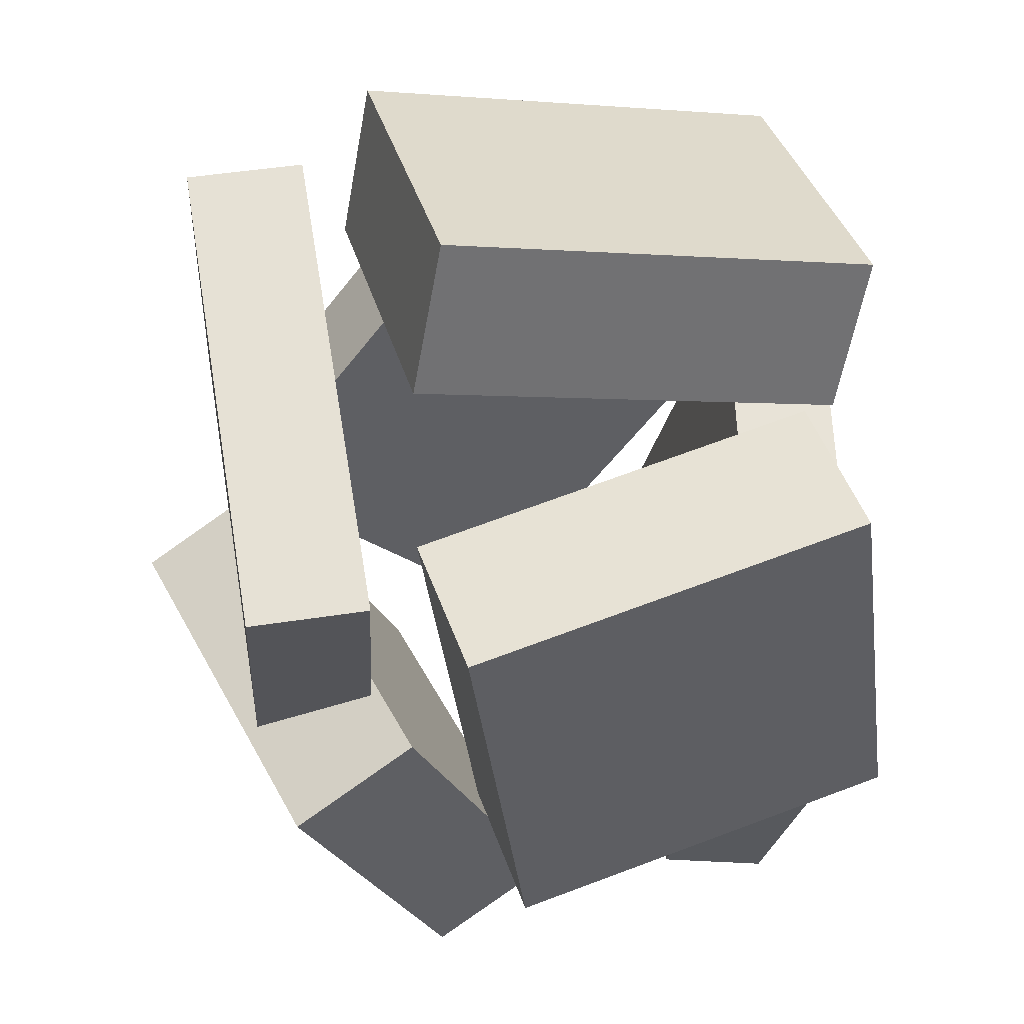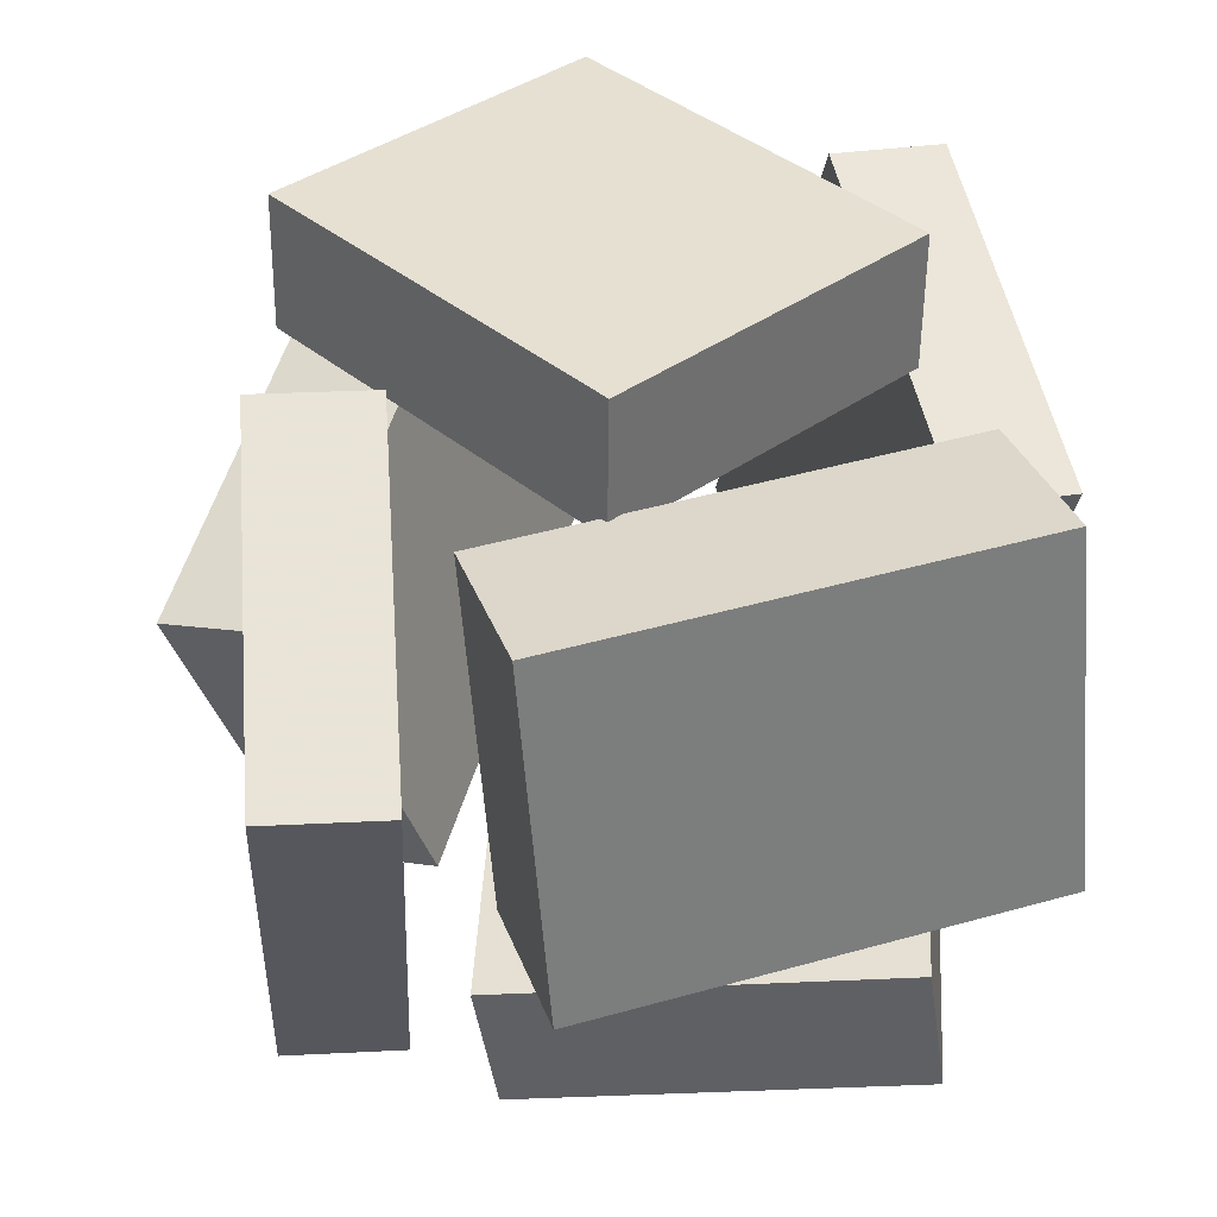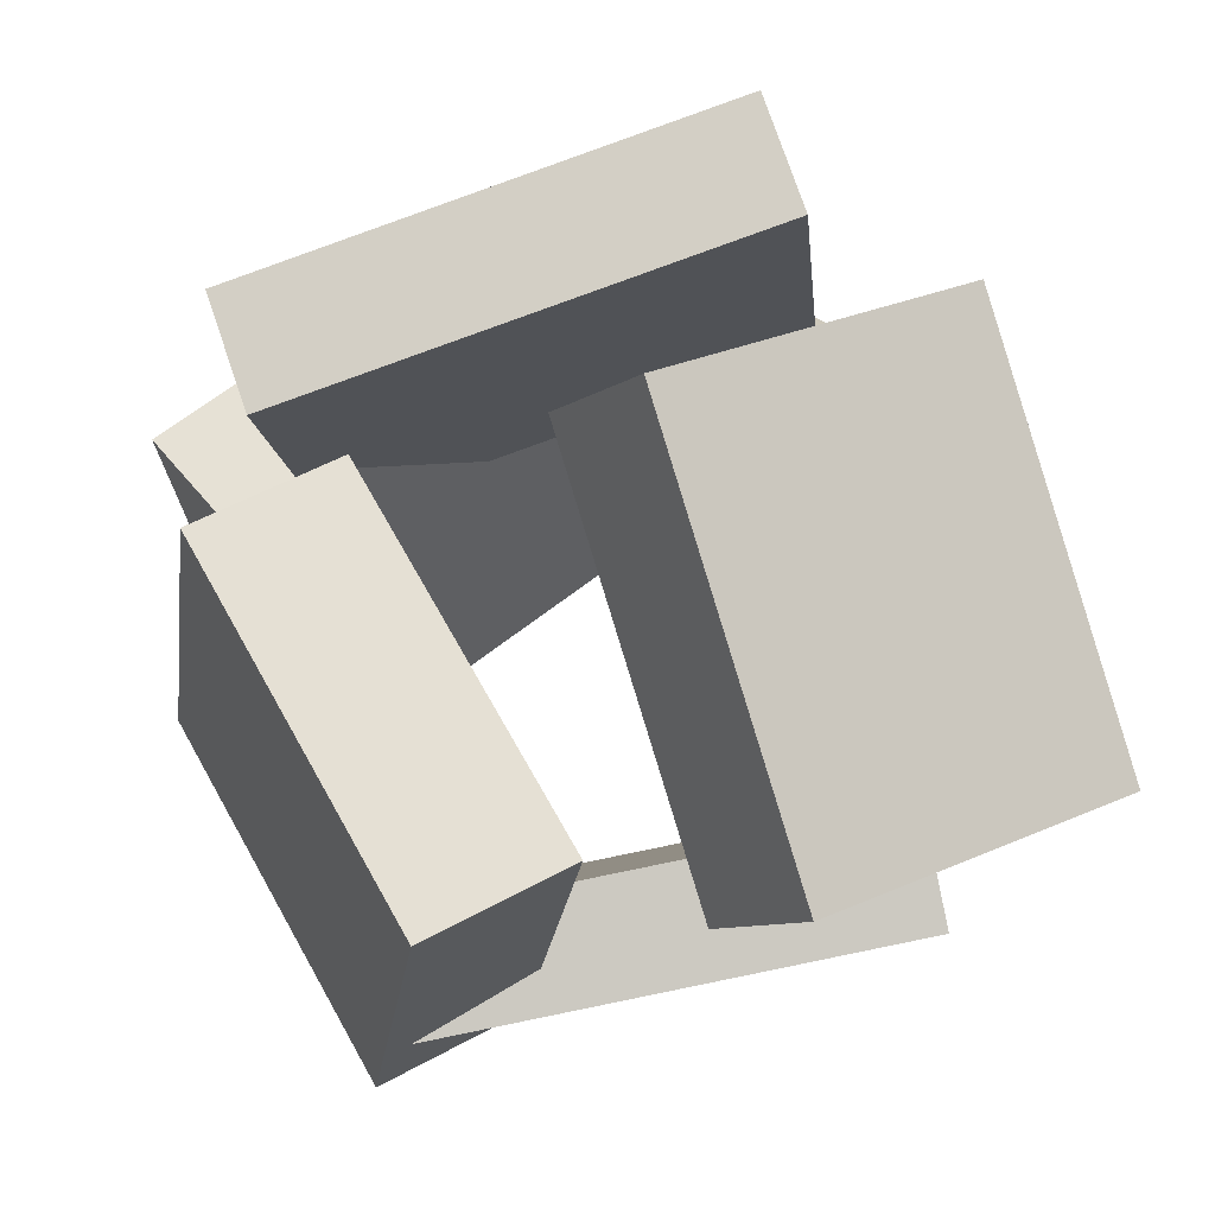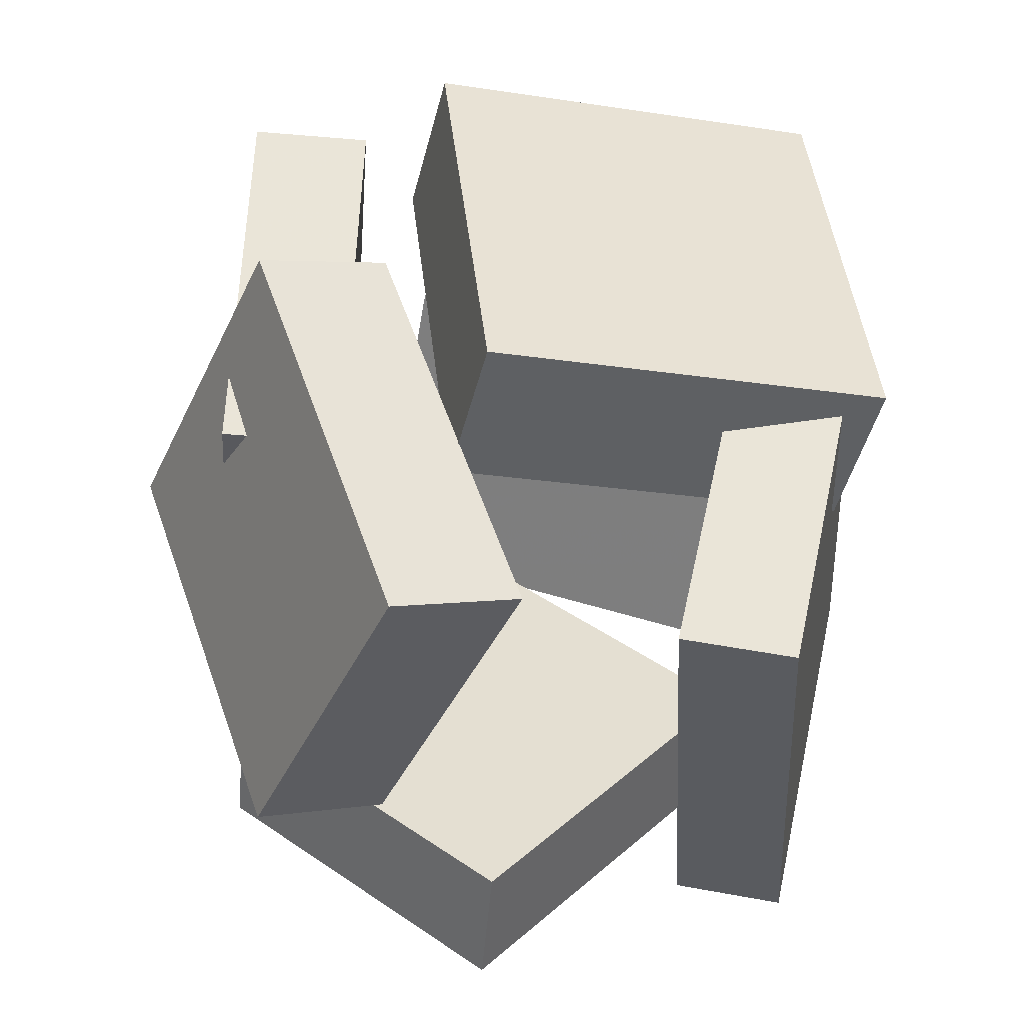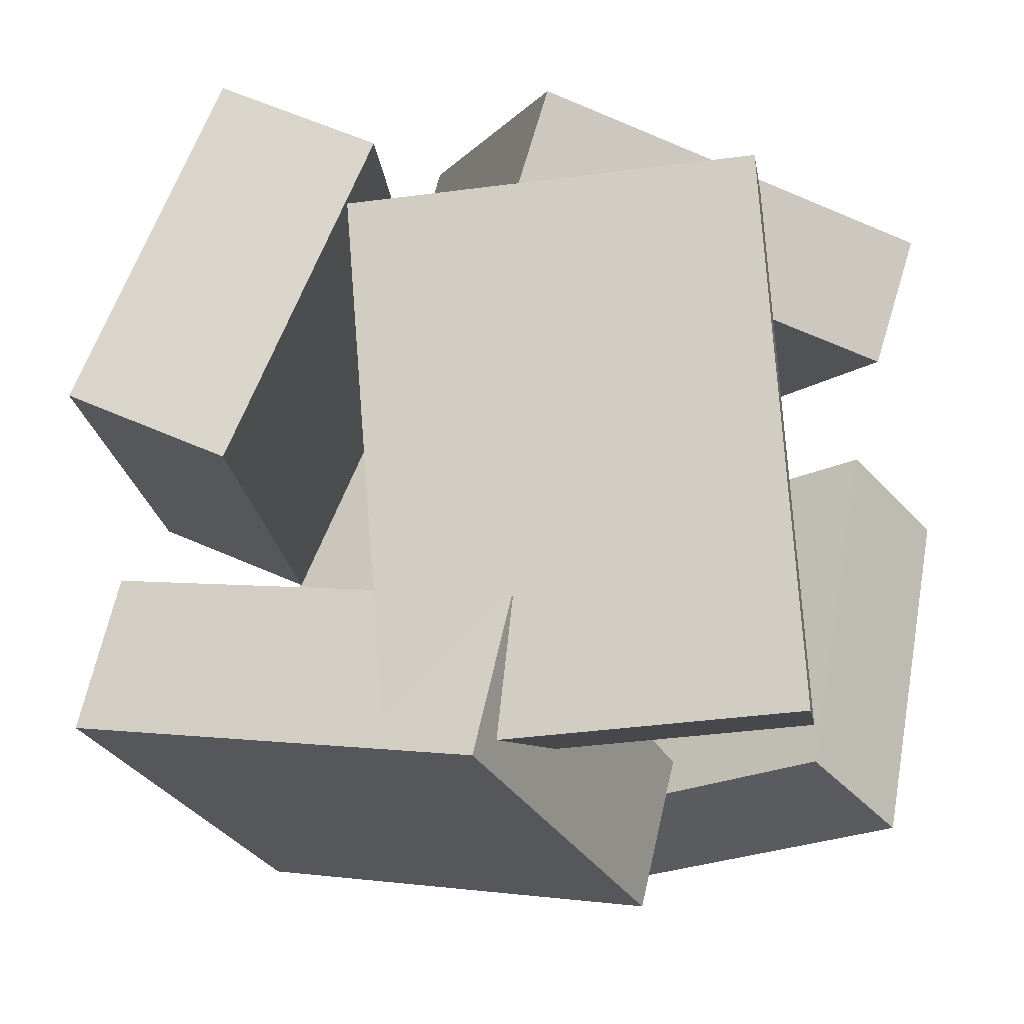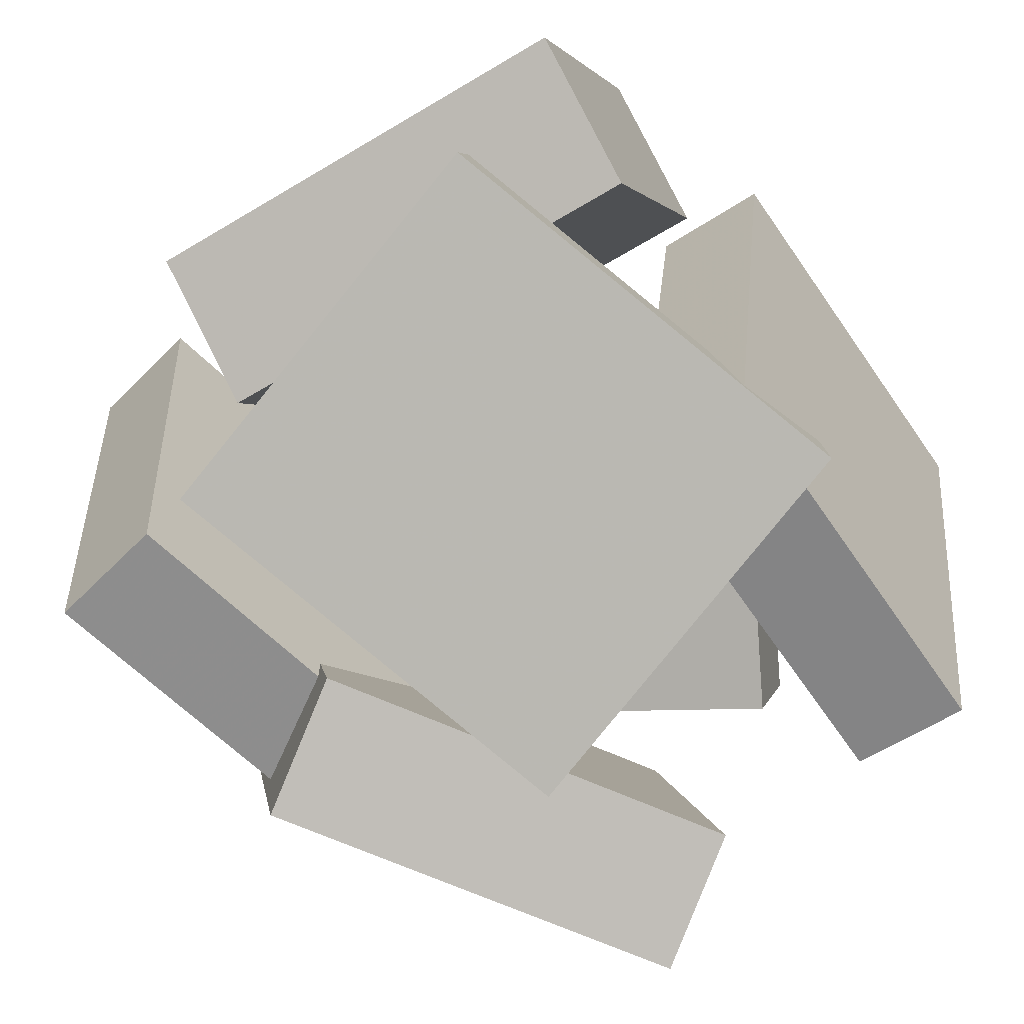
<metadata>
{"format":"obj","ext":"obj","renderer":"f3d","projection":"perspective","resolution":1024,"background":"white","views":[{"elev":59.5,"azim":168.3,"up":"+Y"},{"elev":56.0,"azim":178.0,"up":"+Z"},{"elev":74.8,"azim":-111.0,"up":"+Y"},{"elev":-35.5,"azim":173.4,"up":"+Y"},{"elev":-20.2,"azim":-69.3,"up":"+Z"},{"elev":-70.1,"azim":-133.3,"up":"+Z"}]}
</metadata>
<code>
v -0.4807 0.2712 -0.05107
v -0.4464 0.05214 0.4463
v -0.5497 0.4981 0.05364
v -0.5154 0.2791 0.551
v 0.2019 0.4617 -0.01416
v 0.2361 0.2427 0.4832
v 0.1329 0.6887 0.09055
v 0.1671 0.4696 0.5879
f 1.0 7.0 5.0
f 1.0 3.0 7.0
f 1.0 4.0 3.0
f 1.0 2.0 4.0
f 3.0 8.0 7.0
f 3.0 4.0 8.0
f 5.0 7.0 8.0
f 5.0 8.0 6.0
f 1.0 5.0 6.0
f 1.0 6.0 2.0
f 2.0 6.0 8.0
f 2.0 8.0 4.0
v 0.04946 -0.668 0.3792
v 0.4719 -0.3173 0.5054
v -0.3768 -0.2059 0.5223
v 0.04569 0.1447 0.6485
v 0.05403 -0.6035 0.1849
v 0.4765 -0.2529 0.311
v -0.3722 -0.1415 0.328
v 0.05026 0.2092 0.4542
f 9.0 15.0 13.0
f 9.0 11.0 15.0
f 9.0 12.0 11.0
f 9.0 10.0 12.0
f 11.0 16.0 15.0
f 11.0 12.0 16.0
f 13.0 15.0 16.0
f 13.0 16.0 14.0
f 9.0 13.0 14.0
f 9.0 14.0 10.0
f 10.0 14.0 16.0
f 10.0 16.0 12.0
v 0.5169 0.4832 -0.3772
v 0.3341 0.477 -0.3838
v 0.4862 0.5632 0.3931
v 0.3034 0.557 0.3865
v 0.5347 -0.1085 -0.315
v 0.3519 -0.1147 -0.3216
v 0.504 -0.02844 0.4553
v 0.3212 -0.03464 0.4487
f 17.0 23.0 21.0
f 17.0 19.0 23.0
f 17.0 20.0 19.0
f 17.0 18.0 20.0
f 19.0 24.0 23.0
f 19.0 20.0 24.0
f 21.0 23.0 24.0
f 21.0 24.0 22.0
f 17.0 21.0 22.0
f 17.0 22.0 18.0
f 18.0 22.0 24.0
f 18.0 24.0 20.0
v 0.1521 -0.1653 -0.6339
v -0.4682 -0.1241 -0.5419
v 0.2138 0.4958 -0.5139
v -0.4066 0.537 -0.4219
v 0.1842 -0.2112 -0.3973
v -0.4362 -0.1701 -0.3053
v 0.2459 0.4499 -0.2773
v -0.3745 0.491 -0.1853
f 25.0 31.0 29.0
f 25.0 27.0 31.0
f 25.0 28.0 27.0
f 25.0 26.0 28.0
f 27.0 32.0 31.0
f 27.0 28.0 32.0
f 29.0 31.0 32.0
f 29.0 32.0 30.0
f 25.0 29.0 30.0
f 25.0 30.0 26.0
f 26.0 30.0 32.0
f 26.0 32.0 28.0
v 0.2765 -0.5409 -0.5125
v 0.07902 -0.4699 -0.4472
v 0.4946 0.07449 -0.5219
v 0.2971 0.1455 -0.4566
v 0.4395 -0.5903 0.03391
v 0.242 -0.5193 0.09923
v 0.6576 0.02507 0.02453
v 0.4601 0.09606 0.08985
f 33.0 39.0 37.0
f 33.0 35.0 39.0
f 33.0 36.0 35.0
f 33.0 34.0 36.0
f 35.0 40.0 39.0
f 35.0 36.0 40.0
f 37.0 39.0 40.0
f 37.0 40.0 38.0
f 33.0 37.0 38.0
f 33.0 38.0 34.0
f 34.0 38.0 40.0
f 34.0 40.0 36.0
v -0.3161 -0.5642 -0.4818
v -0.4491 -0.5481 0.3129
v -0.4411 0.01966 -0.5146
v -0.5742 0.03578 0.2802
v -0.1476 -0.5266 -0.4544
v -0.2806 -0.5105 0.3404
v -0.2726 0.05728 -0.4872
v -0.4056 0.0734 0.3076
f 41.0 47.0 45.0
f 41.0 43.0 47.0
f 41.0 44.0 43.0
f 41.0 42.0 44.0
f 43.0 48.0 47.0
f 43.0 44.0 48.0
f 45.0 47.0 48.0
f 45.0 48.0 46.0
f 41.0 45.0 46.0
f 41.0 46.0 42.0
f 42.0 46.0 48.0
f 42.0 48.0 44.0

</code>
